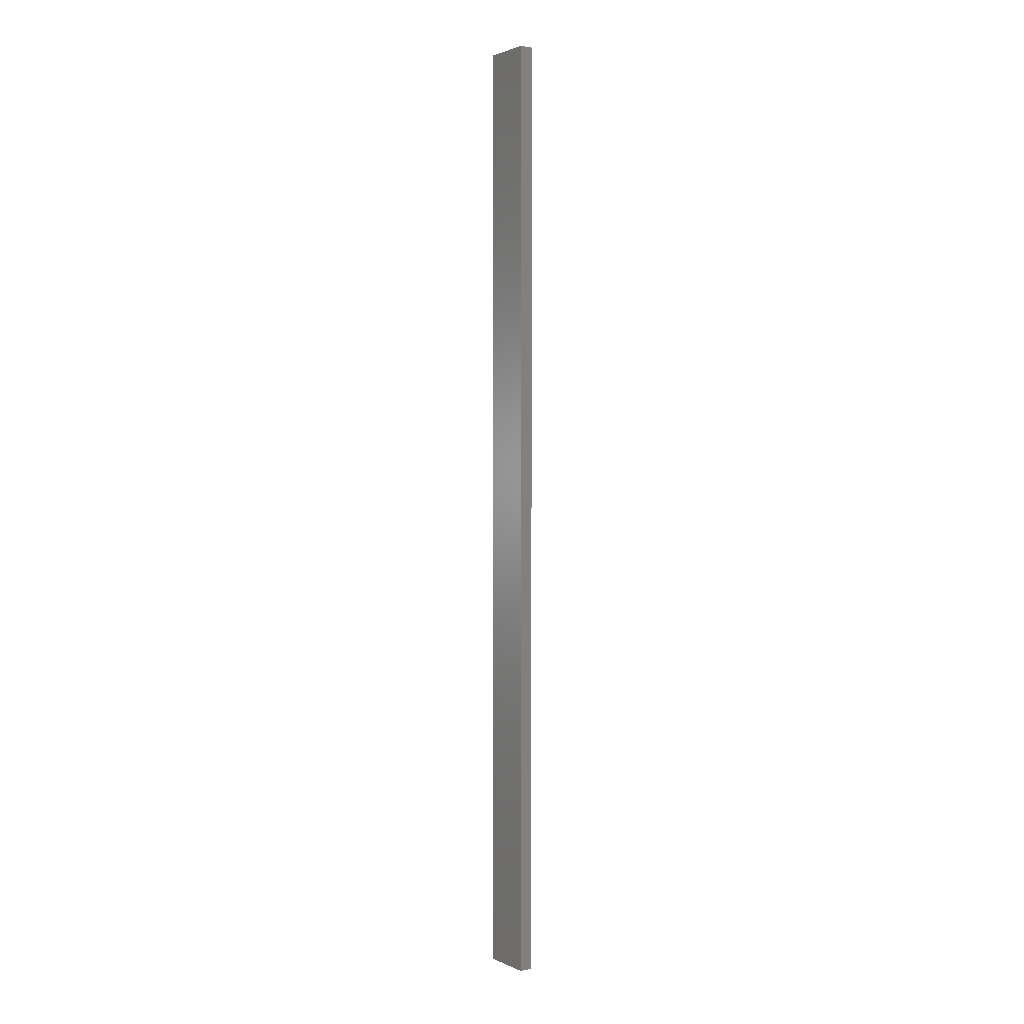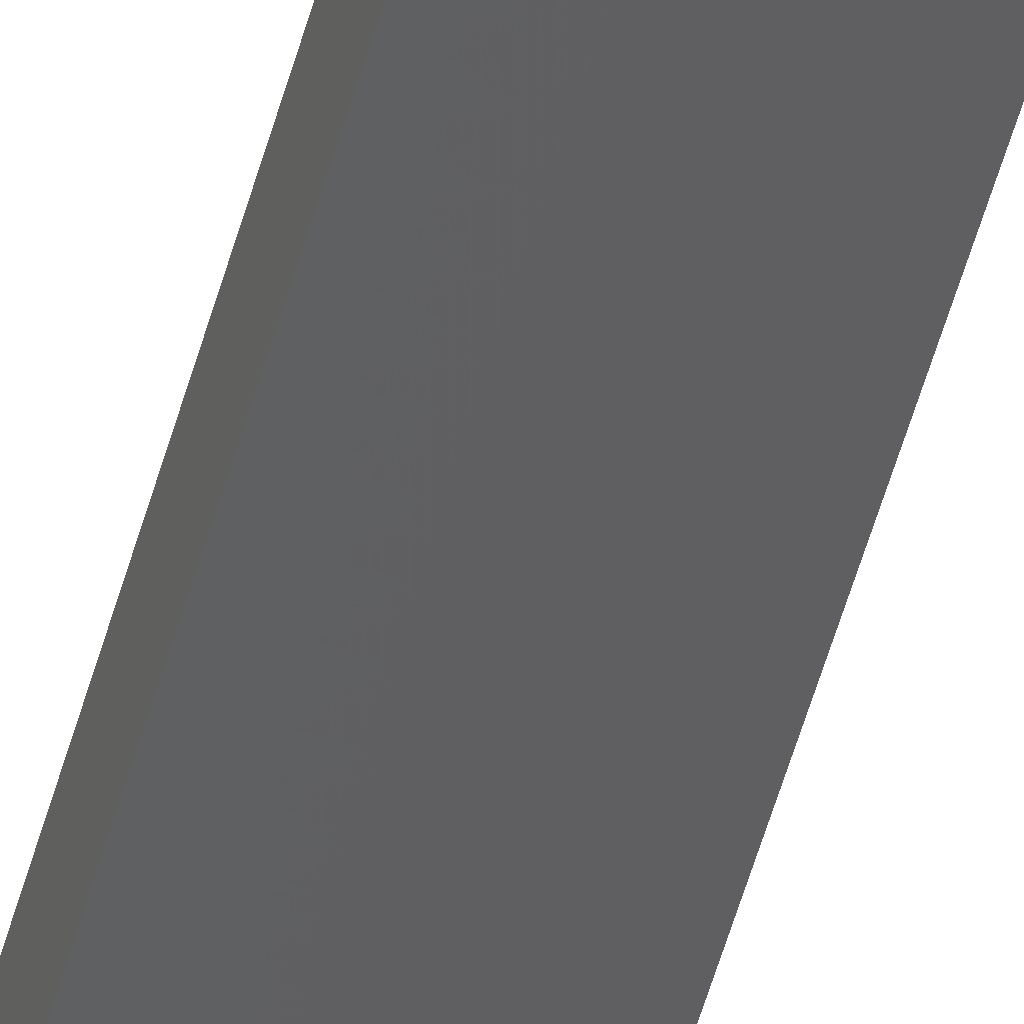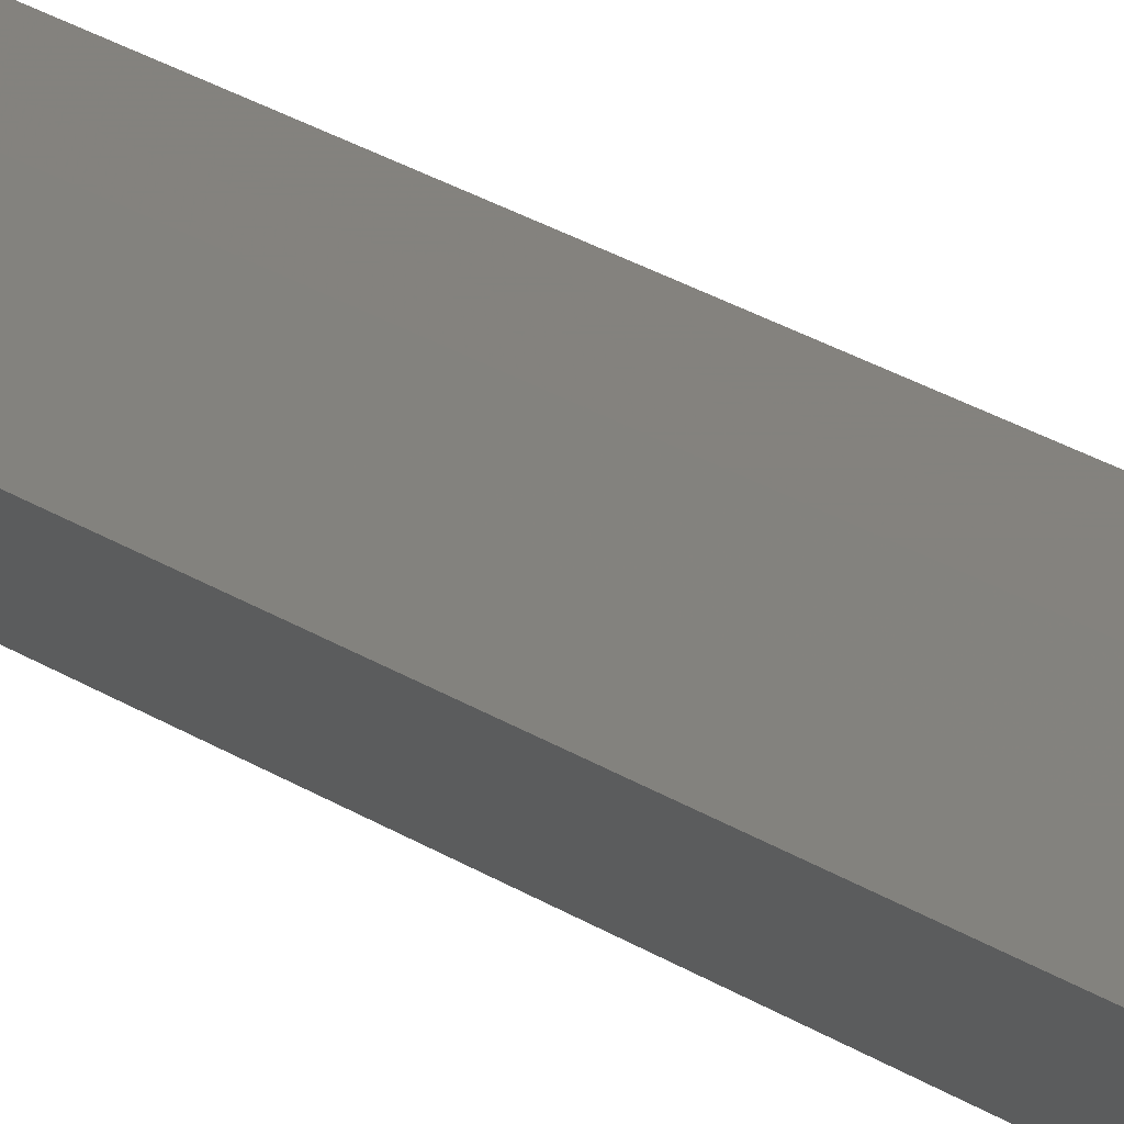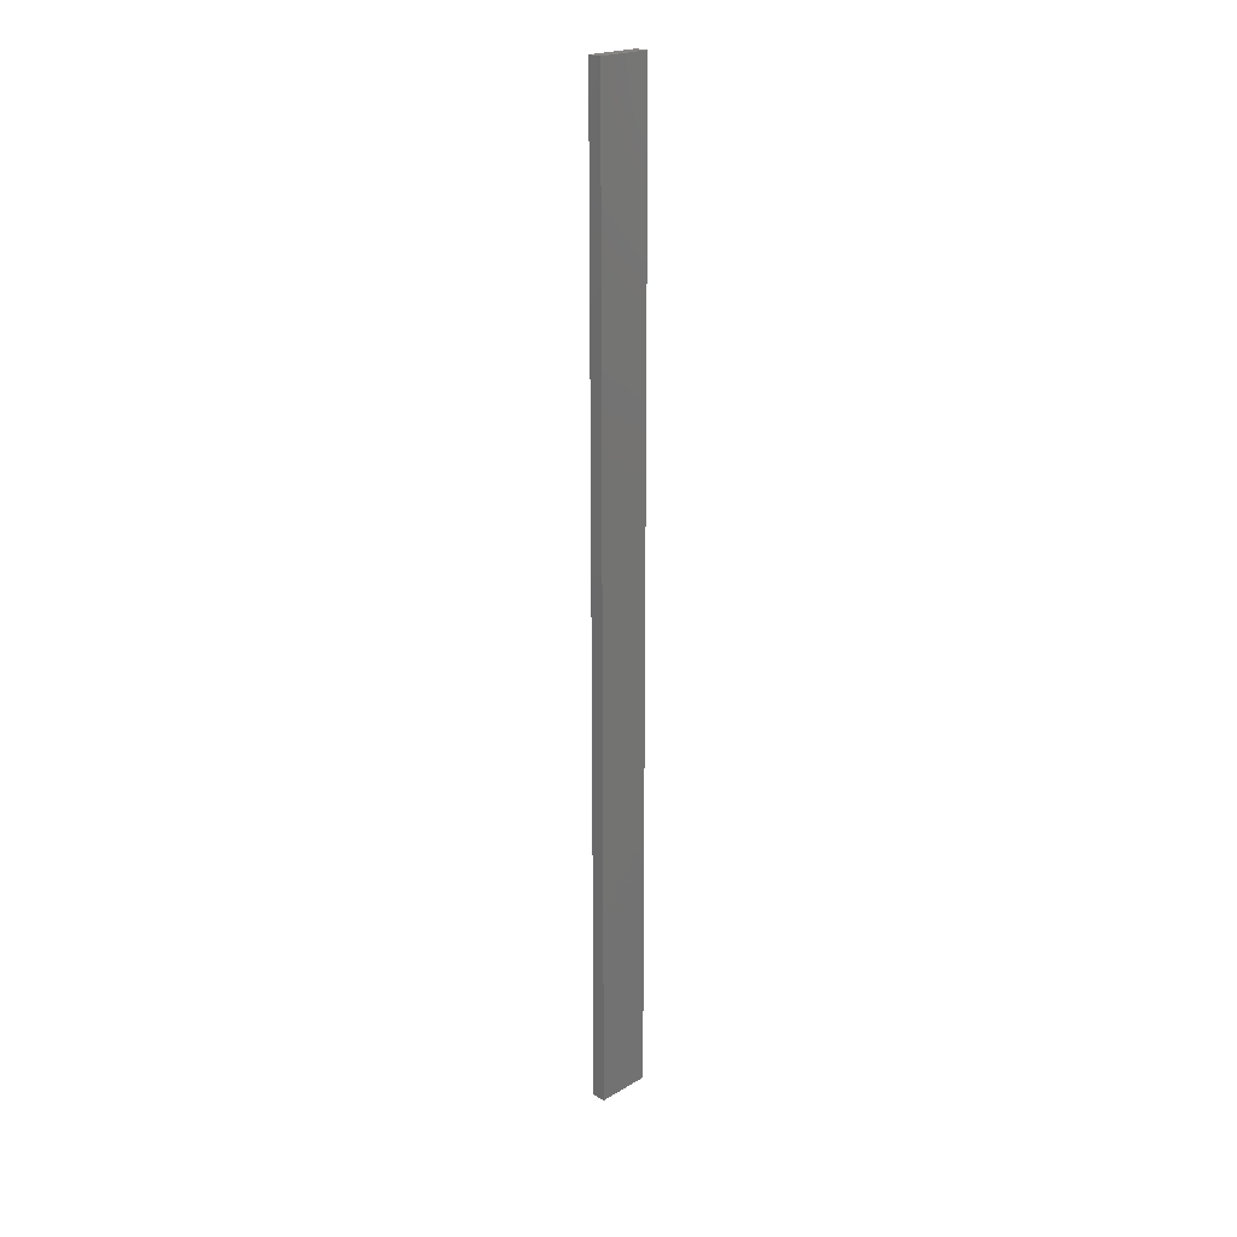
<metadata>
{"format":"stl","ext":"stl","renderer":"f3d","projection":"perspective","resolution":1024,"background":"white","views":[{"elev":2.1,"azim":68.5,"up":"+Z"},{"elev":-50.7,"azim":-14.8,"up":"+Y"},{"elev":13.2,"azim":-27.0,"up":"+Y"},{"elev":21.7,"azim":-33.7,"up":"+Z"}]}
</metadata>
<code>
# stl→obj: 16 verts, 28 faces
v 19.02 -2.405 360.1
v 18.96 -2.419 360.1
v 18.96 -2.419 356.5
v 19.02 -2.405 356.5
v 19.09 -2.391 360.1
v 19.09 -2.391 356.5
v 19.15 -2.377 360.1
v 19.15 -2.377 356.5
v 19.14 -2.328 360.1
v 19.14 -2.328 356.5
v 18.95 -2.37 356.5
v 18.95 -2.37 360.1
v 19.01 -2.356 356.5
v 19.01 -2.356 360.1
v 19.08 -2.342 360.1
v 19.08 -2.342 356.5
f 1 2 3
f 1 3 4
f 5 4 6
f 5 1 4
f 7 6 8
f 7 5 6
f 7 8 9
f 8 10 9
f 11 12 13
f 12 14 13
f 13 15 16
f 14 15 13
f 16 9 10
f 15 9 16
f 12 3 2
f 11 3 12
f 6 16 10
f 6 10 8
f 4 13 16
f 4 16 6
f 3 11 13
f 3 13 4
f 15 5 9
f 9 5 7
f 14 1 15
f 15 1 5
f 12 2 14
f 14 2 1

</code>
